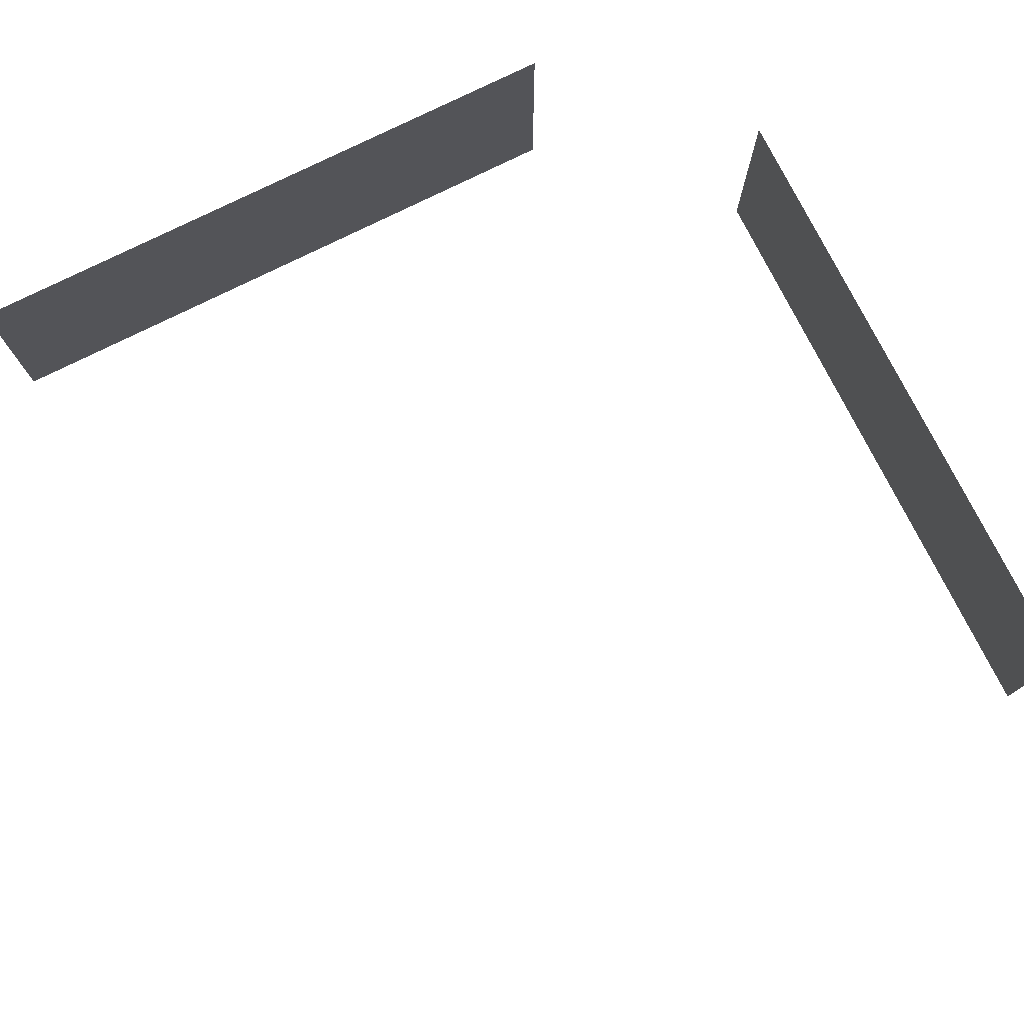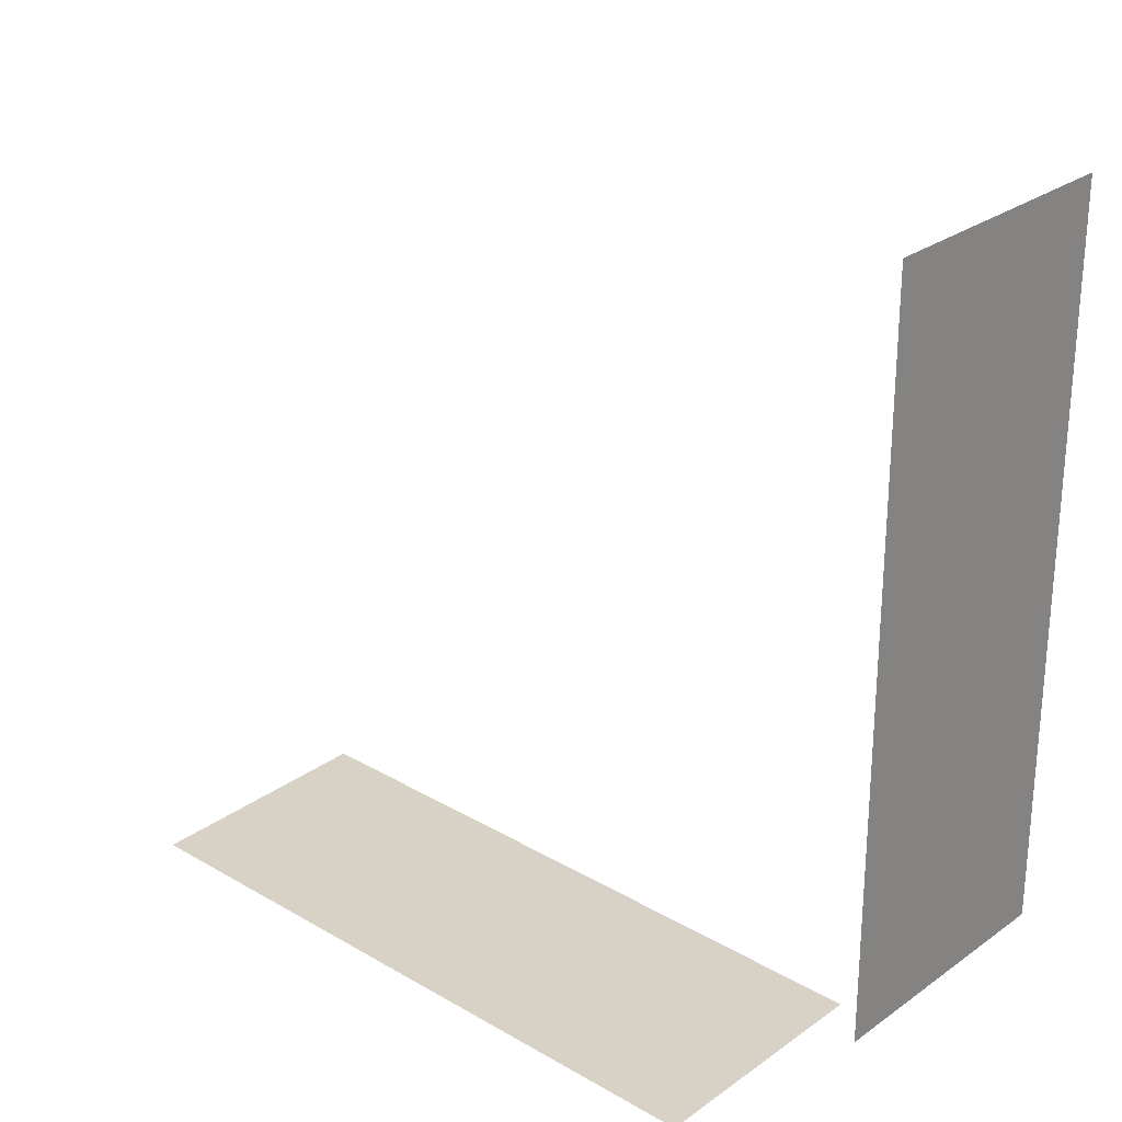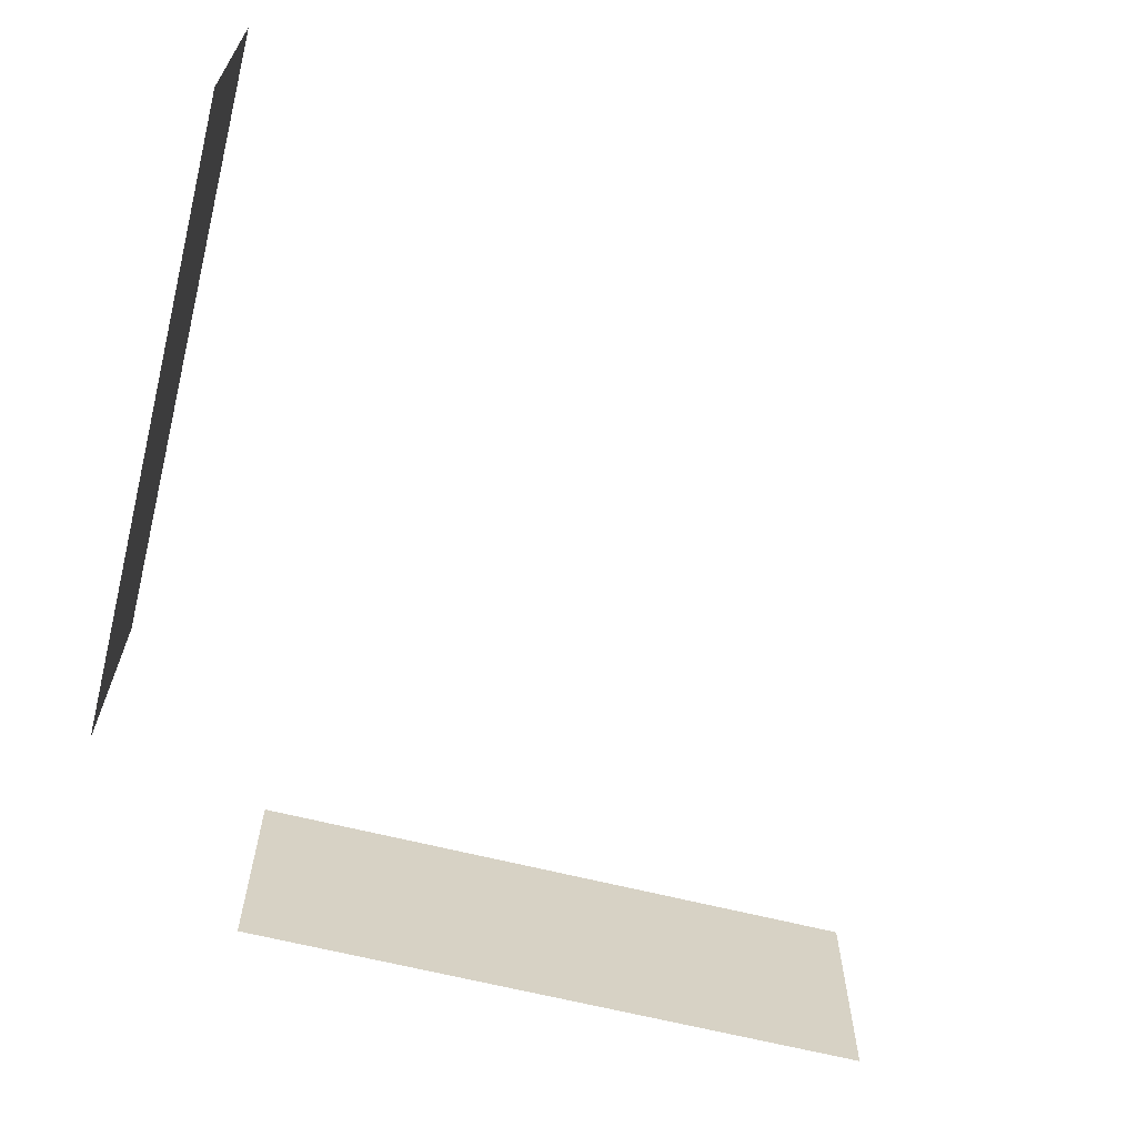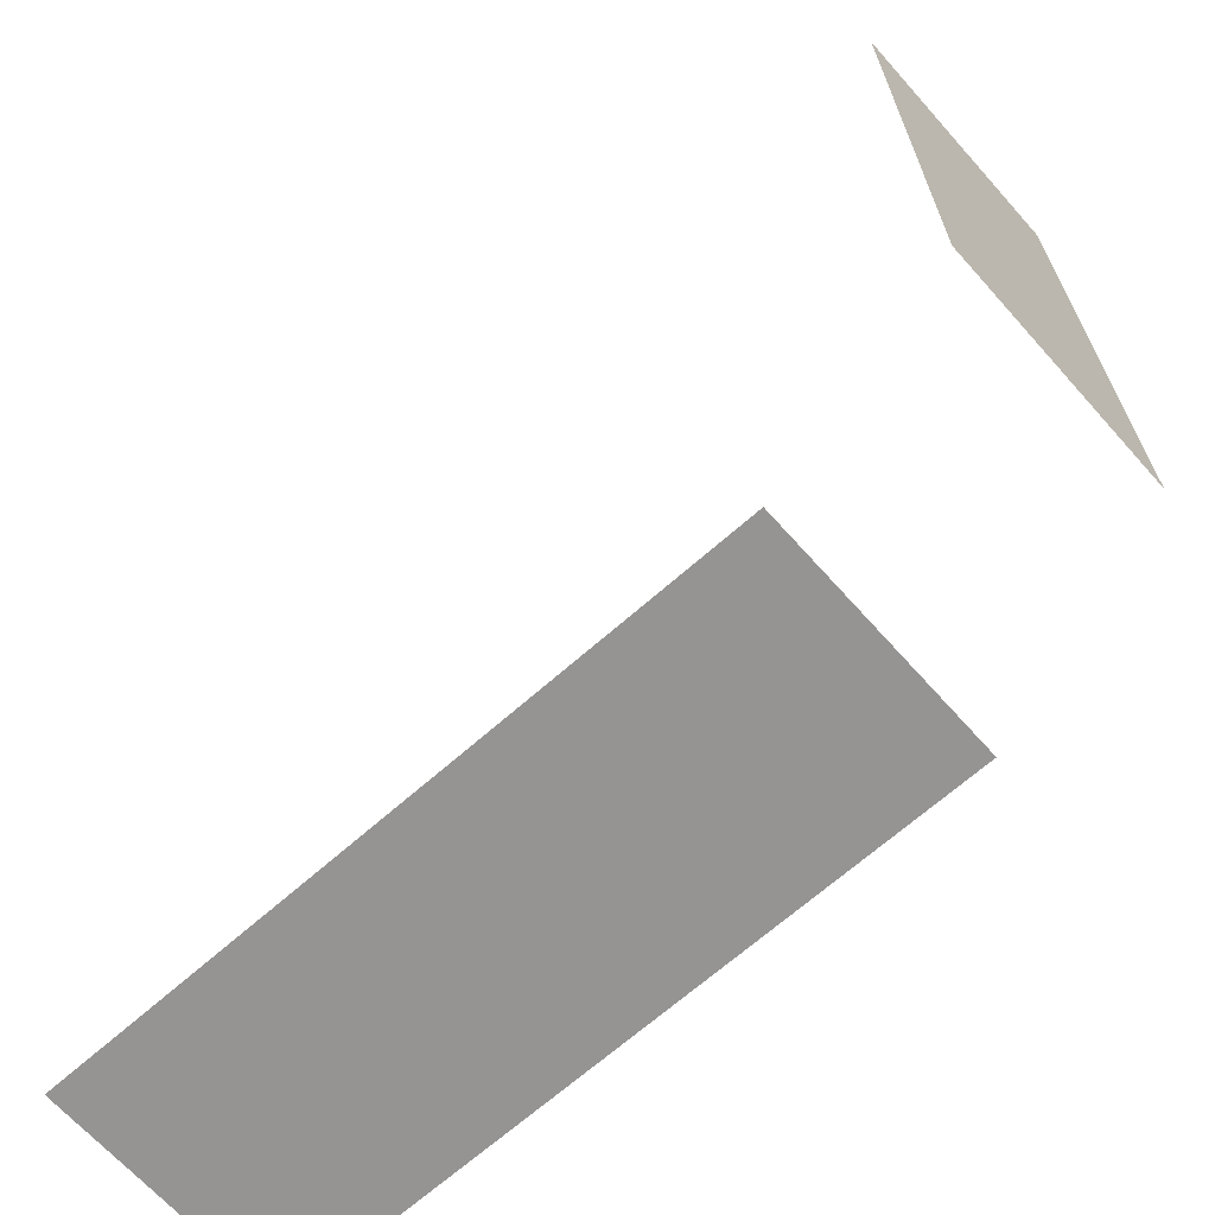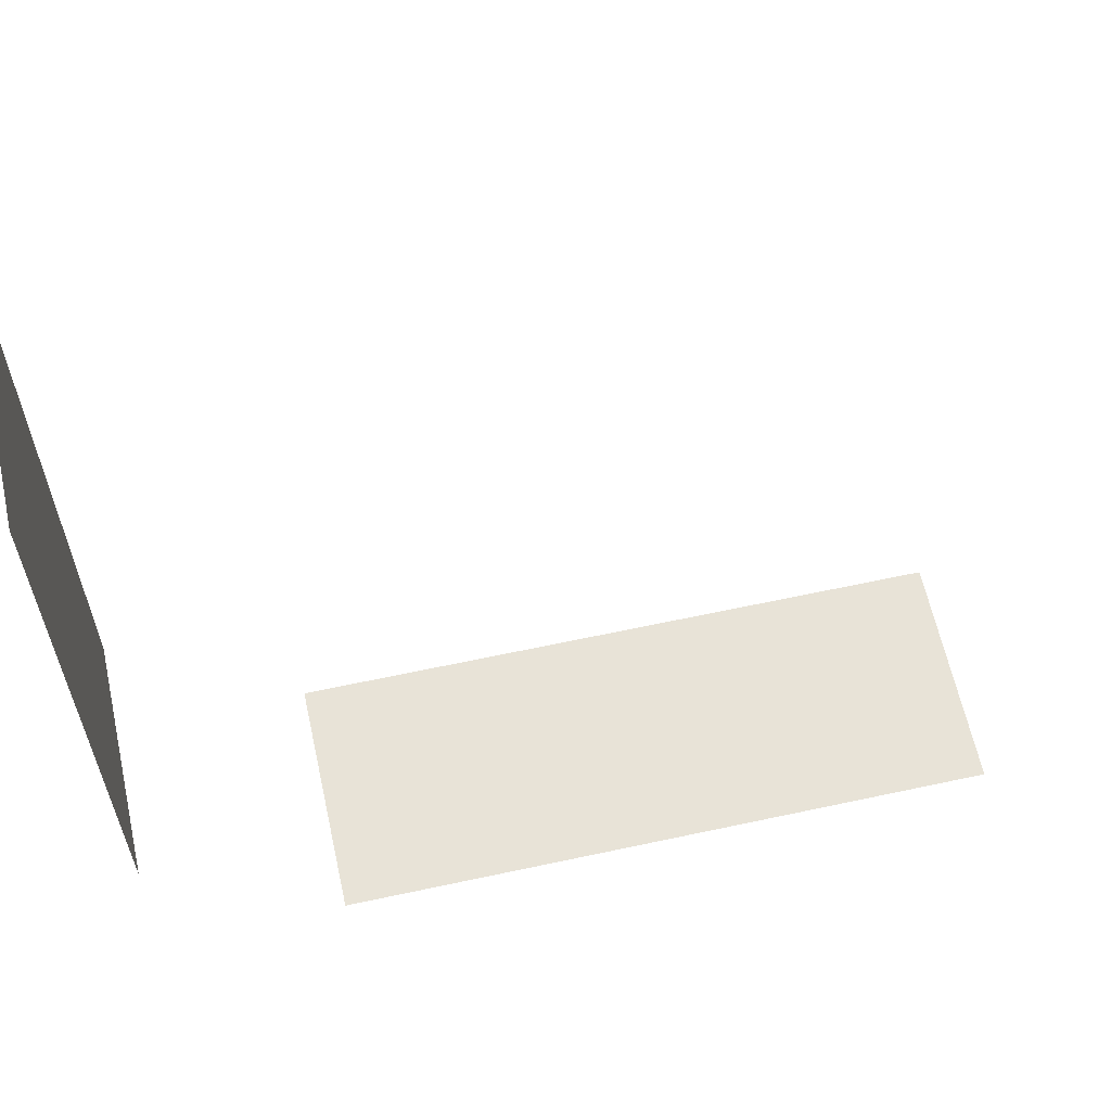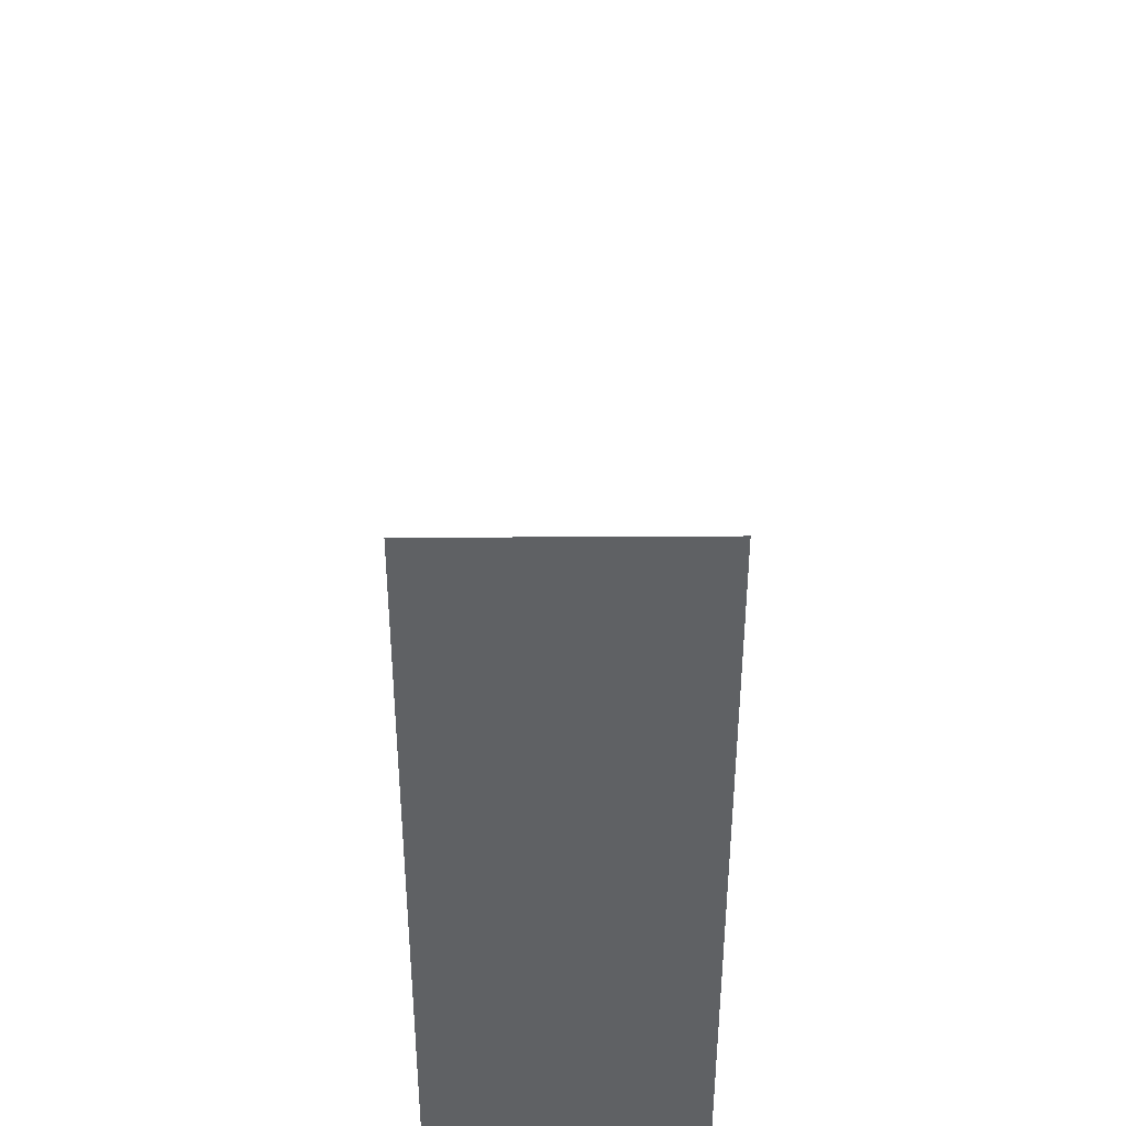
<metadata>
{"format":"obj","ext":"obj","renderer":"f3d","projection":"perspective","resolution":1024,"background":"white","views":[{"elev":76.3,"azim":63.5,"up":"+Y"},{"elev":27.3,"azim":-137.9,"up":"+Z"},{"elev":-64.8,"azim":-14.2,"up":"+Y"},{"elev":-67.1,"azim":-138.3,"up":"+Z"},{"elev":61.8,"azim":-12.4,"up":"+Z"},{"elev":43.5,"azim":-90.4,"up":"+Z"}]}
</metadata>
<code>
o Plane.001
v -7.279 5.761 -4.397
v -7.279 5.761 5.623
v -7.279 2.148 -4.397
v -7.279 2.148 5.623
f 2 3 1
f 2 4 3
o Plane
v -4.533 5.761 -7.201
v 5.488 5.761 -7.201
v -4.533 2.148 -7.201
v 5.488 2.148 -7.201
f 6 7 5
f 6 8 7

</code>
